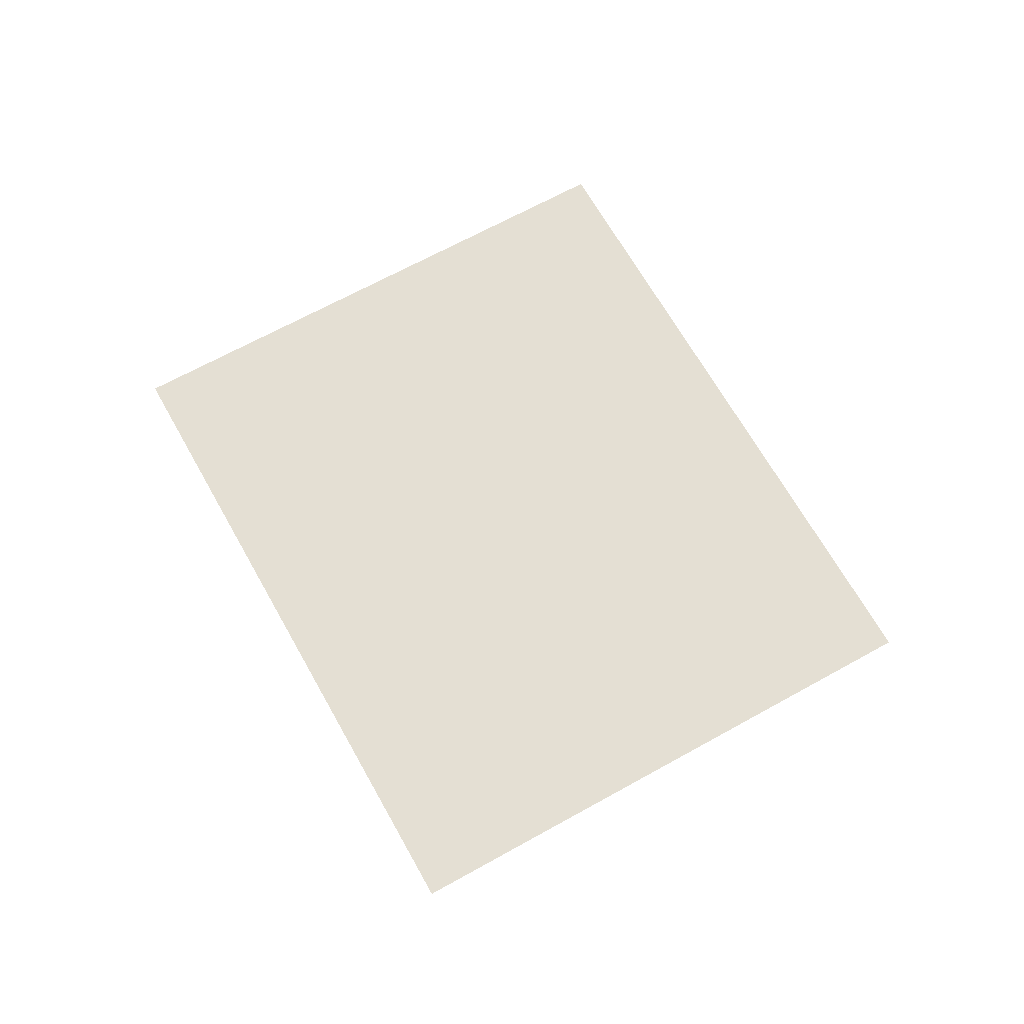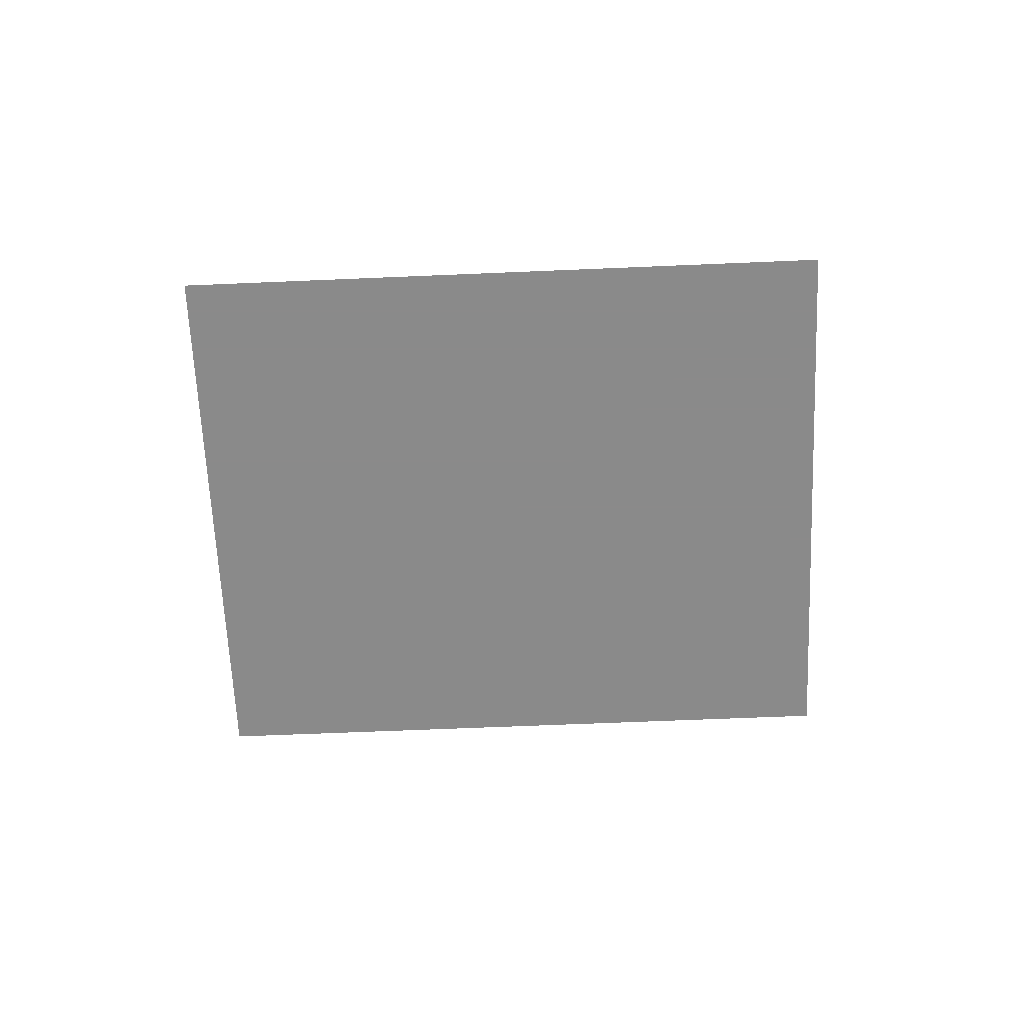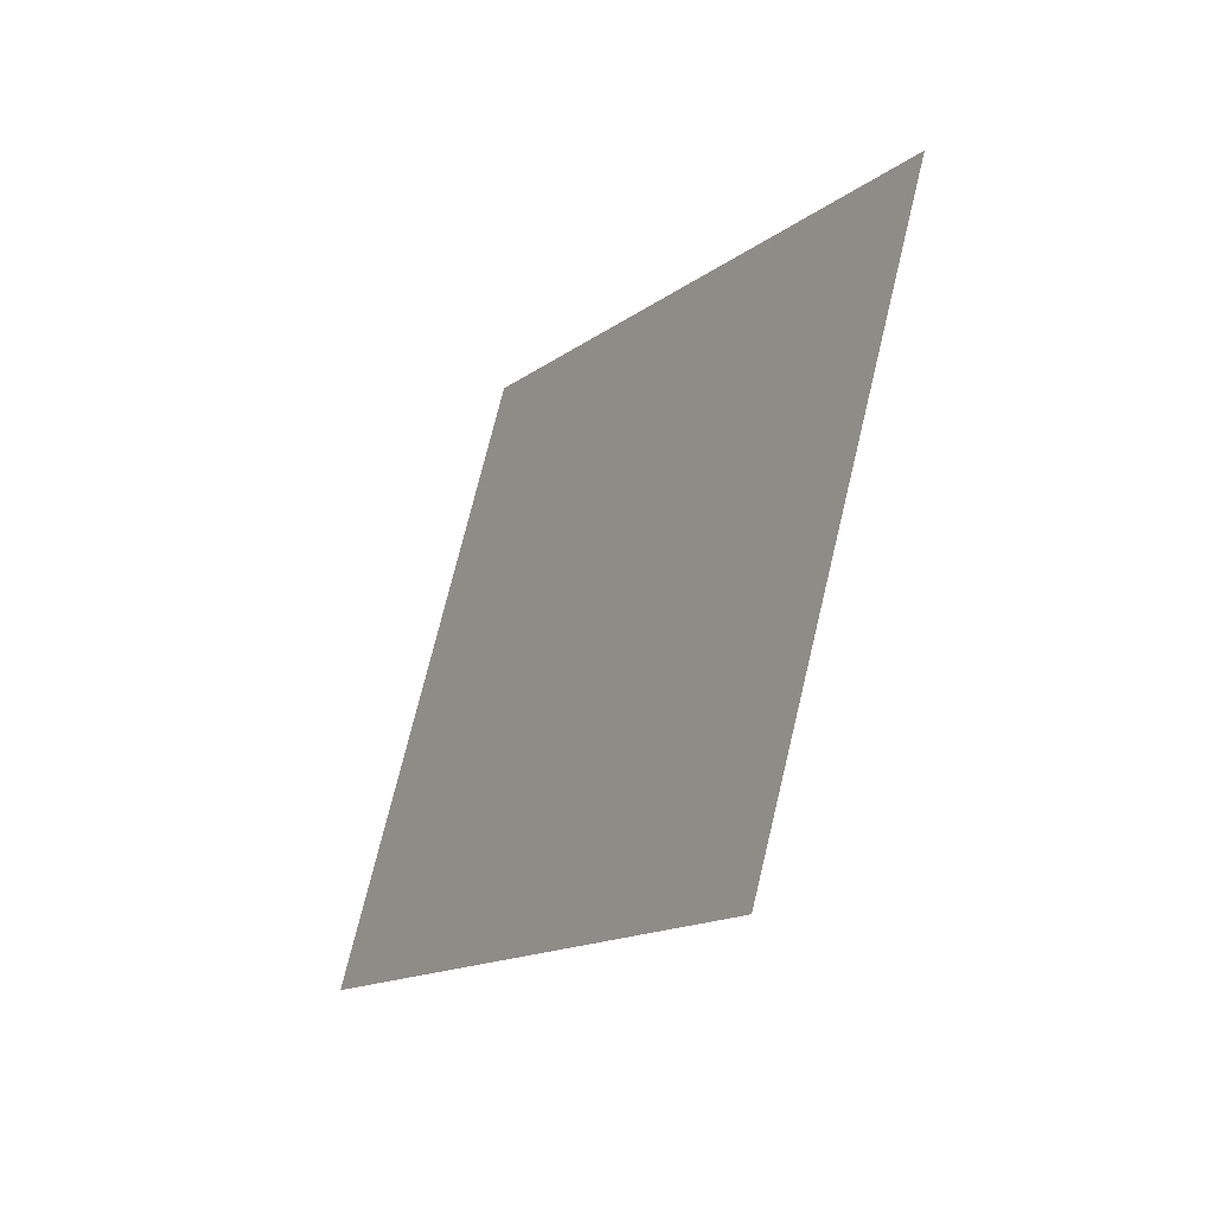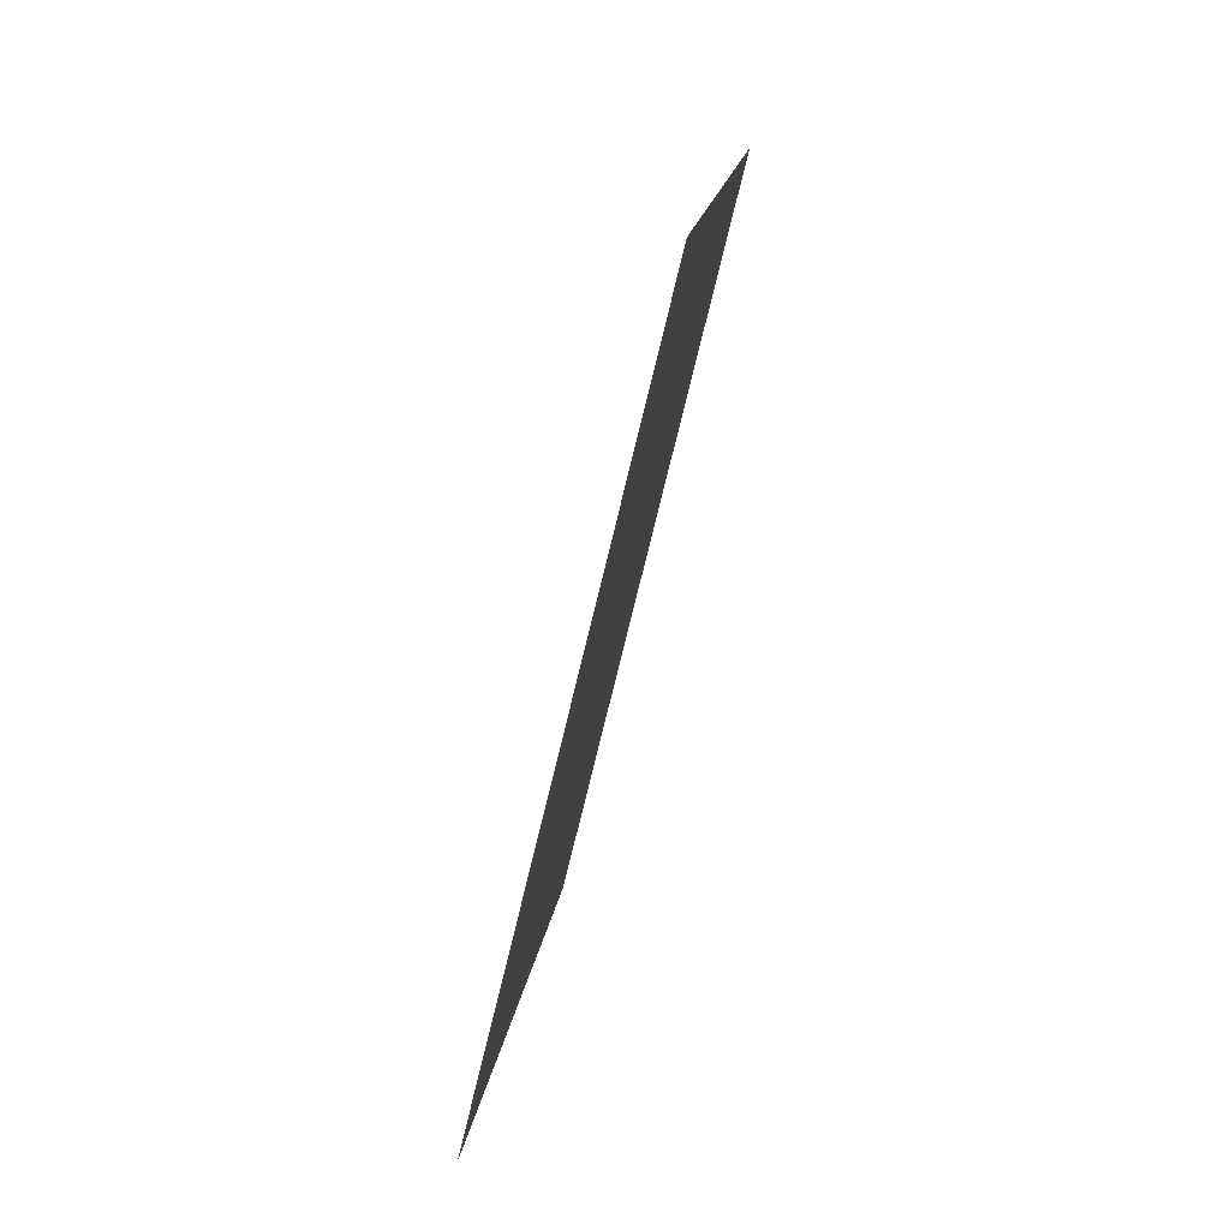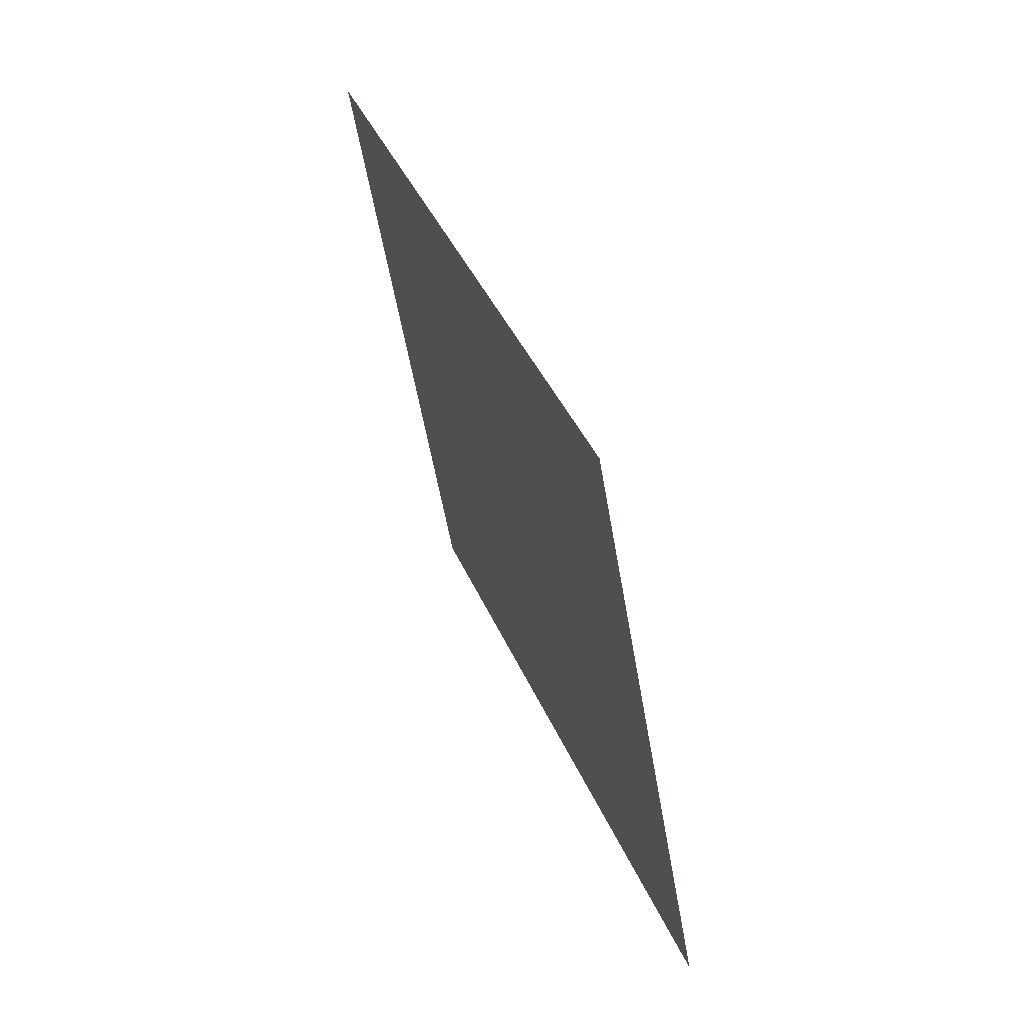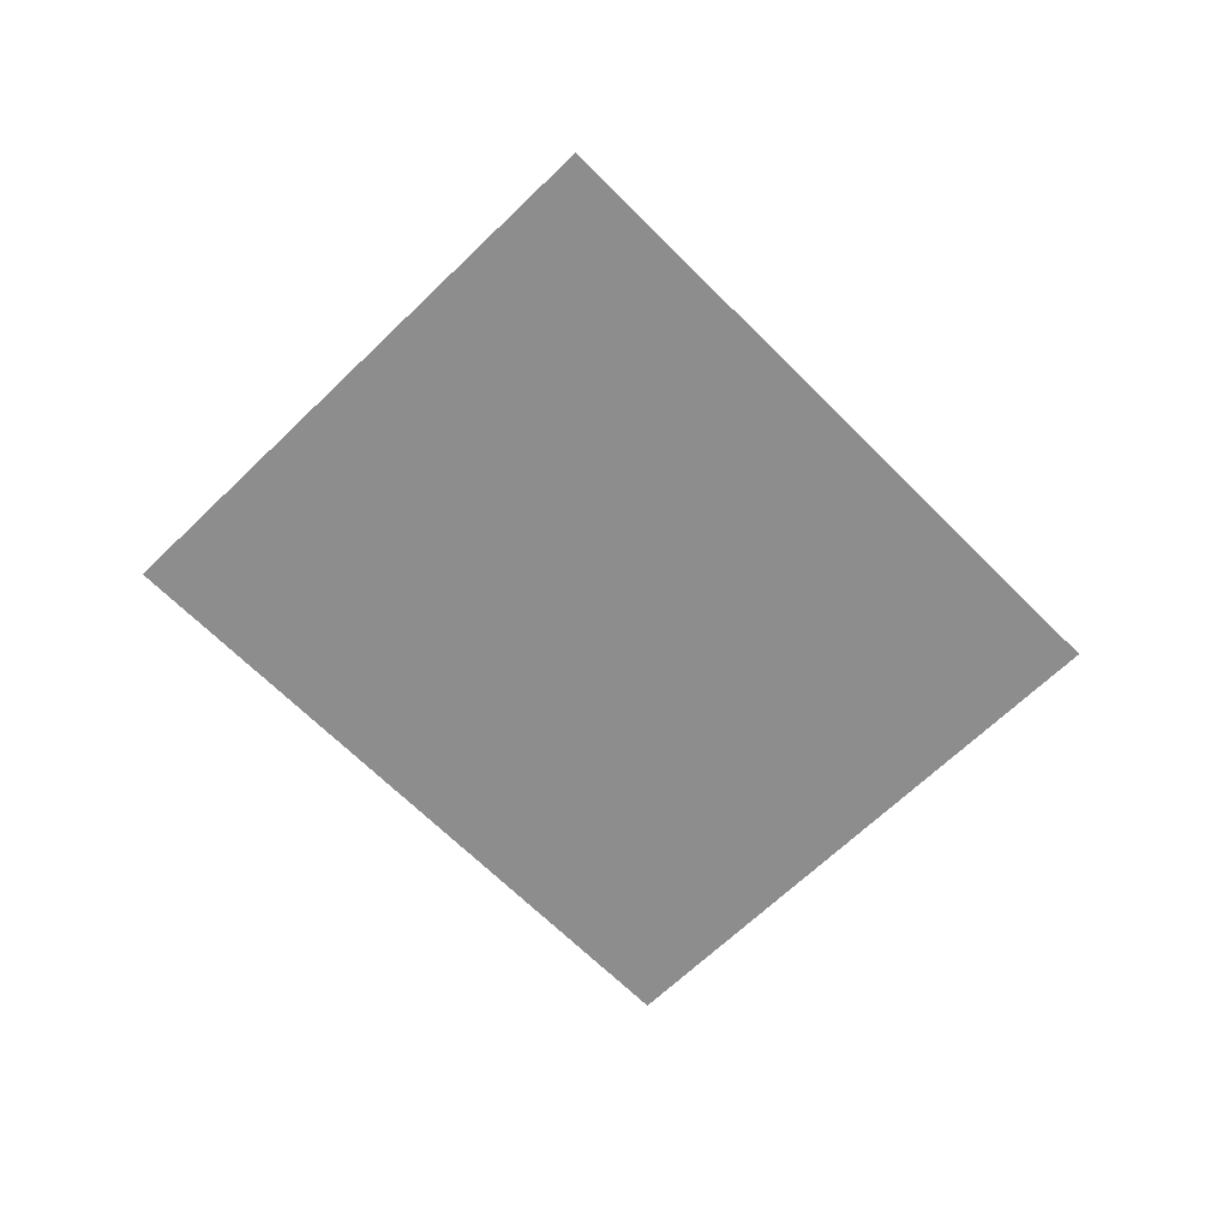
<metadata>
{"format":"obj","ext":"obj","renderer":"f3d","projection":"perspective","resolution":1024,"background":"white","views":[{"elev":66.5,"azim":-93.1,"up":"+Y"},{"elev":-63.6,"azim":-151.4,"up":"+Y"},{"elev":-42.1,"azim":58.3,"up":"+Z"},{"elev":79.4,"azim":105.1,"up":"+Z"},{"elev":62.5,"azim":-111.5,"up":"+Z"},{"elev":-64.6,"azim":160.6,"up":"+Y"}]}
</metadata>
<code>
g Leaf023
v 1.27 0 0.3166
v 0.527 0 -1.198
v -1.27 -0 -0.3166
v -0.527 -0 1.198
f 1 2 3
f 1 3 4

</code>
